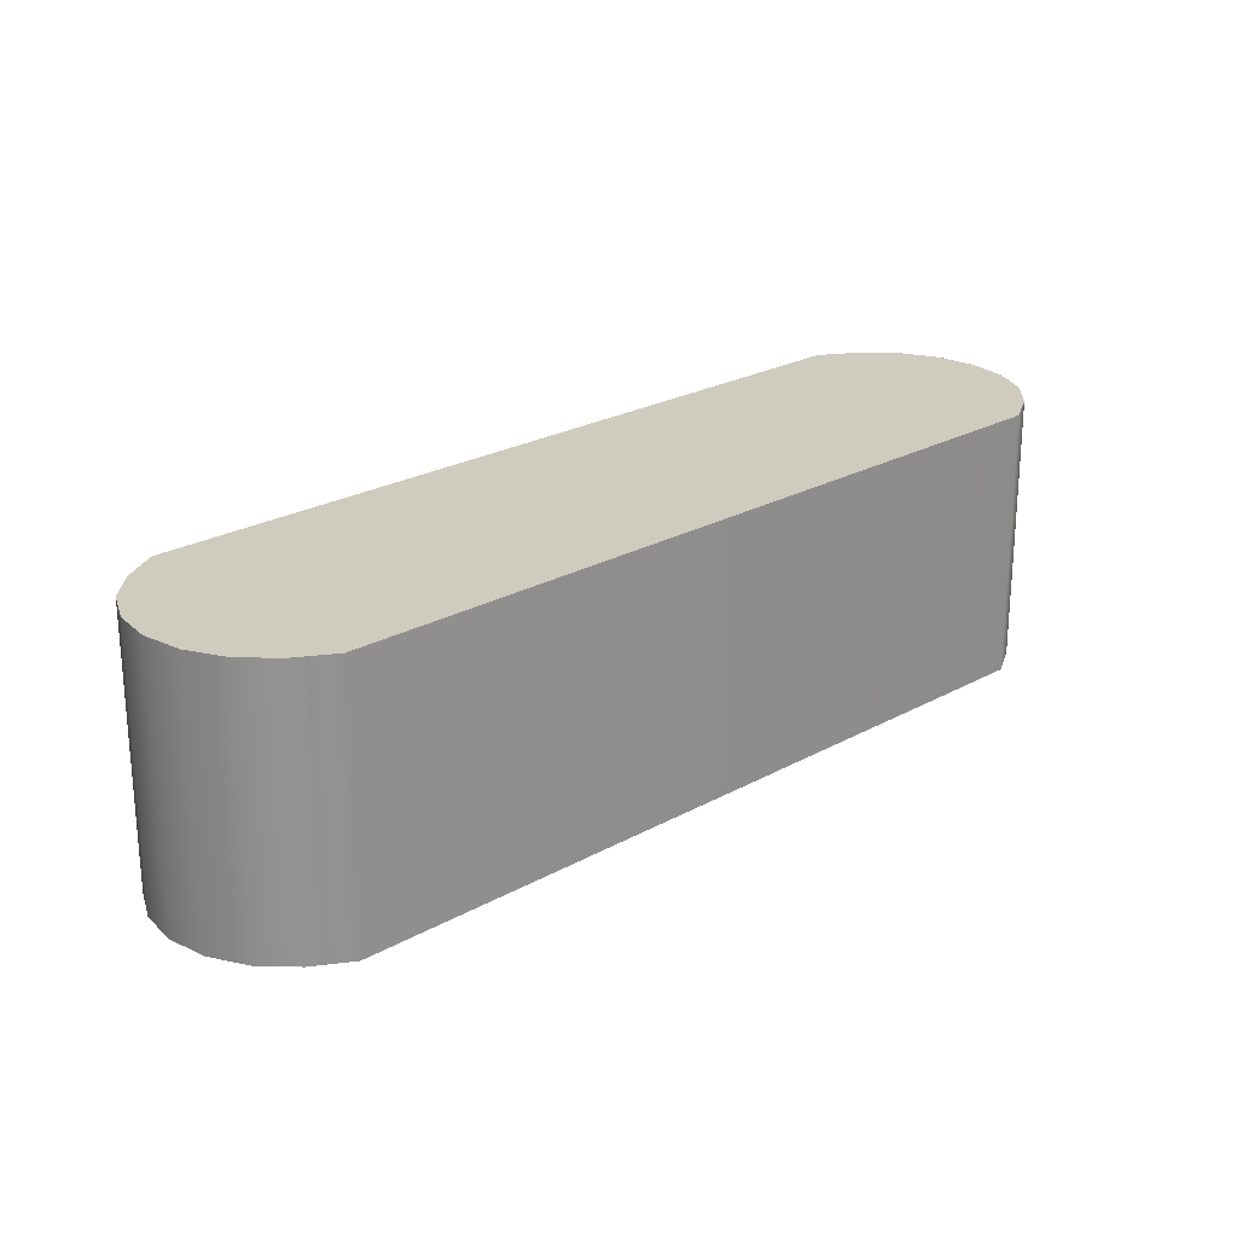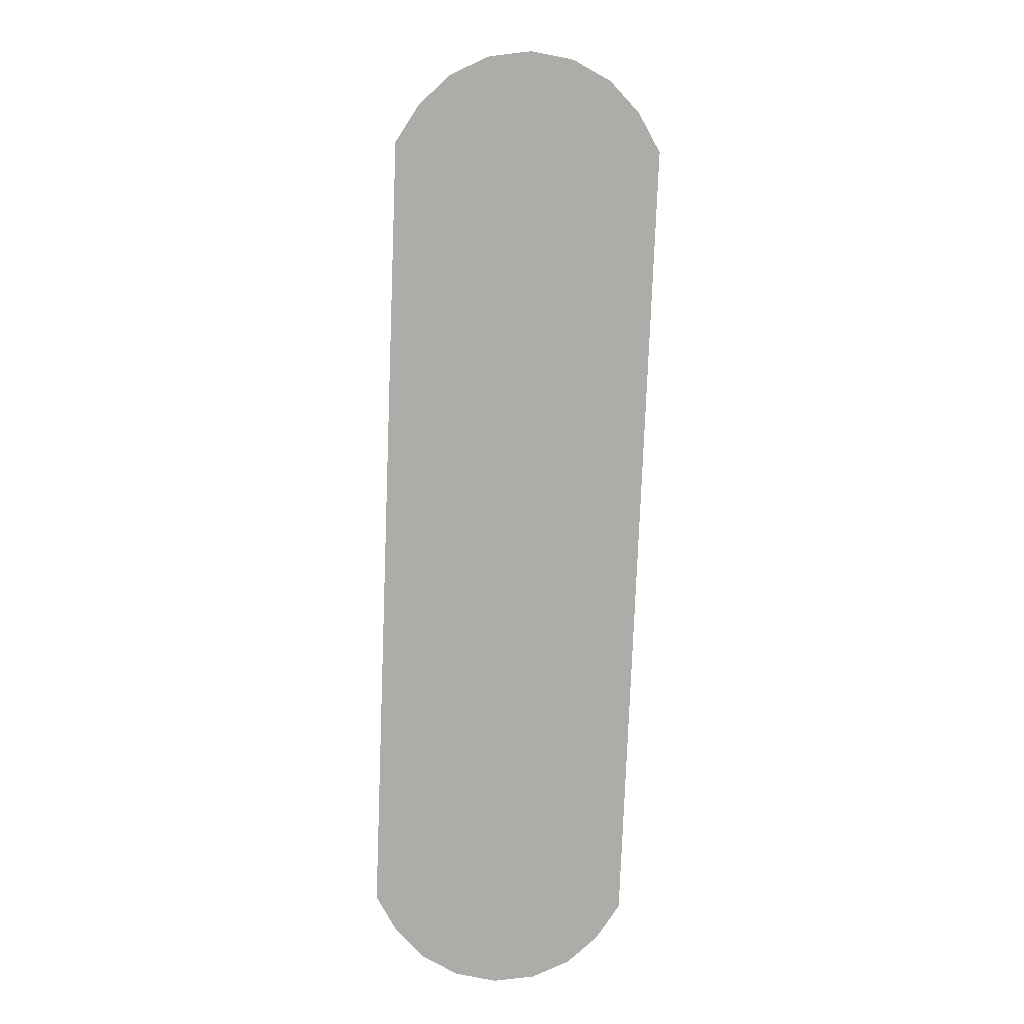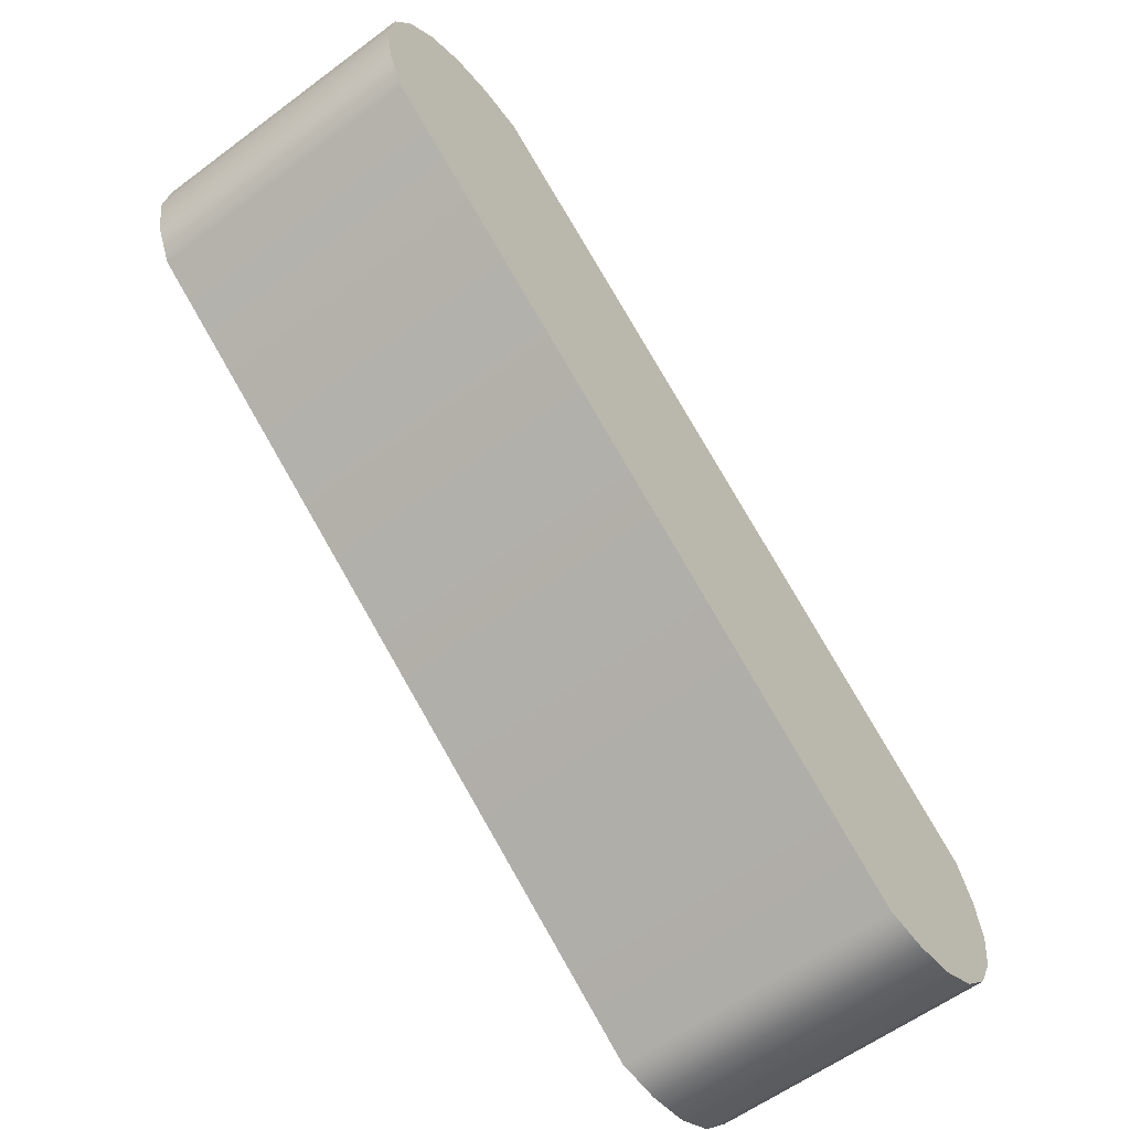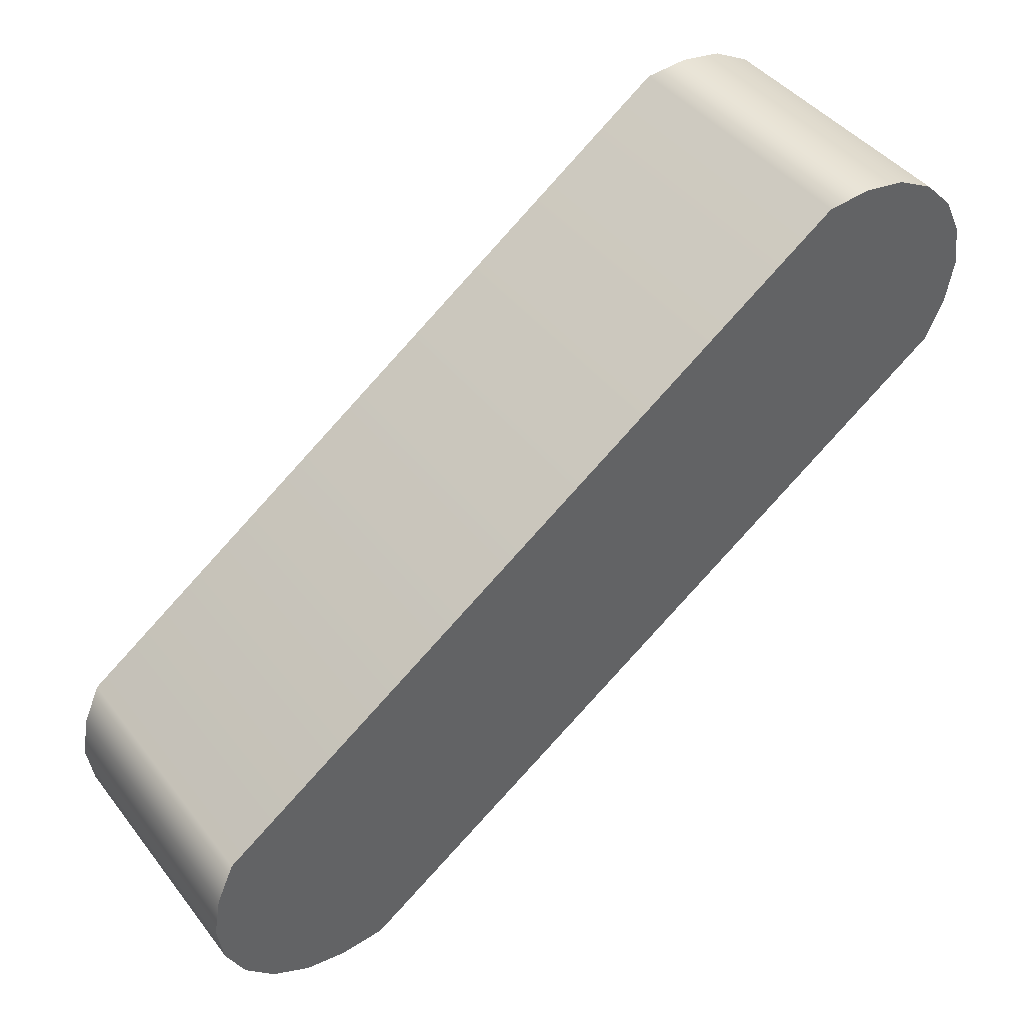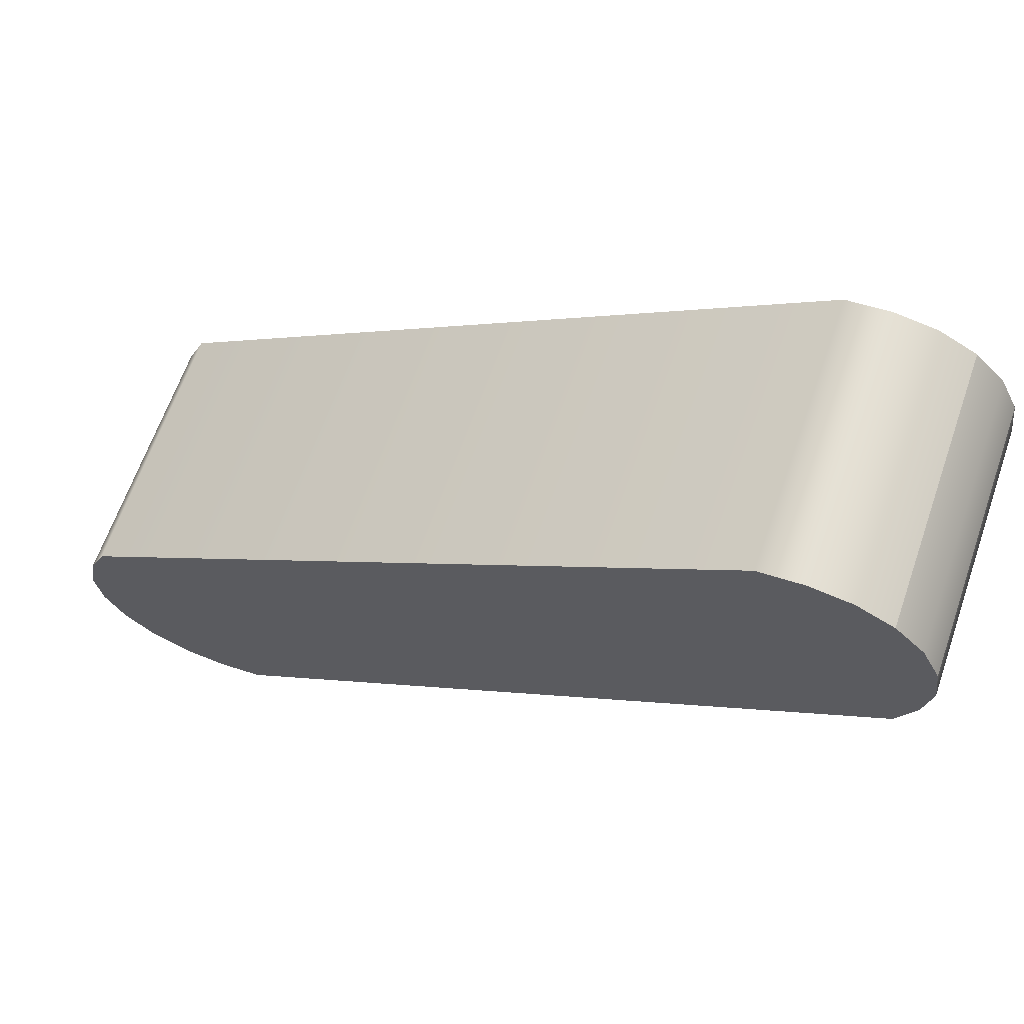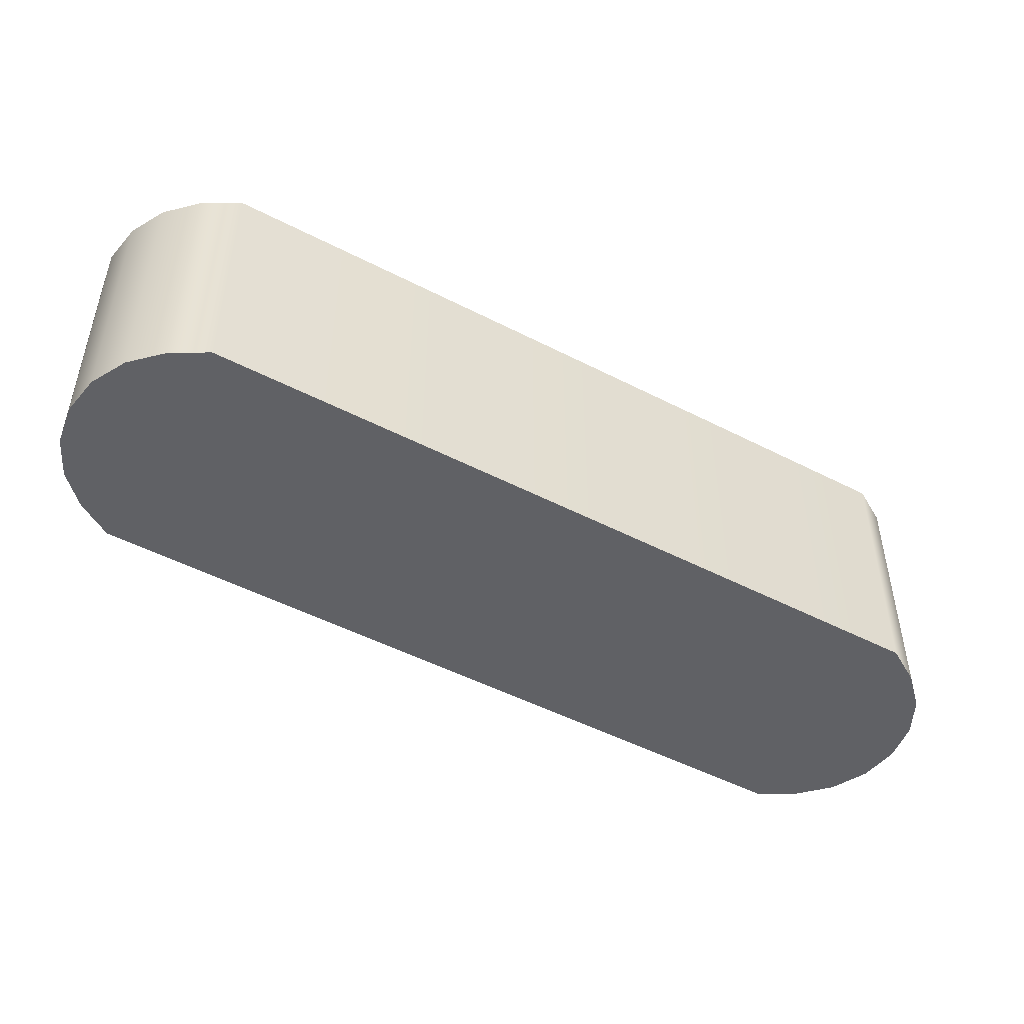
<metadata>
{"format":"obj","ext":"obj","renderer":"f3d","projection":"perspective","resolution":1024,"background":"white","views":[{"elev":23.7,"azim":102.0,"up":"+Z"},{"elev":-77.0,"azim":52.8,"up":"+Z"},{"elev":-58.9,"azim":-52.5,"up":"+Y"},{"elev":43.1,"azim":145.2,"up":"+Y"},{"elev":64.9,"azim":-160.7,"up":"+Y"},{"elev":-49.6,"azim":115.3,"up":"+Z"}]}
</metadata>
<code>
g default
v -0.05955 -0.6995 0.1869
v -0.05831 -0.6906 0.1869
v -0.05986 -0.6818 0.1869
v -0.06366 -0.6733 0.1869
v -0.1339 -0.6241 0.1869
v -0.2301 -0.58 0.1869
v -0.2363 -0.5865 0.1869
v -0.2402 -0.5945 0.1869
v -0.1659 -0.6699 0.1869
v -0.09568 -0.719 0.1869
v -0.08642 -0.7197 0.1869
v -0.0776 -0.7182 0.1869
v -0.06969 -0.7139 0.1869
v -0.06348 -0.7075 0.1869
v -0.05955 -0.6995 0.2442
v -0.05831 -0.6906 0.2442
v -0.05986 -0.6818 0.2442
v -0.06366 -0.6733 0.2442
v -0.1339 -0.6241 0.2442
v -0.2301 -0.58 0.2442
v -0.2363 -0.5865 0.2442
v -0.2402 -0.5945 0.2442
v -0.1659 -0.6699 0.2442
v -0.09568 -0.719 0.2442
v -0.08642 -0.7197 0.2442
v -0.0776 -0.7182 0.2442
v -0.06969 -0.7139 0.2442
v -0.06348 -0.7075 0.2442
v -0.1499 -0.647 0.1869
v -0.1499 -0.647 0.2442
v -0.1339 -0.6241 0.1869
v -0.2041 -0.575 0.1869
v -0.2041 -0.575 0.2442
v -0.1339 -0.6241 0.2442
v -0.2134 -0.5743 0.1869
v -0.2134 -0.5743 0.2442
v -0.2222 -0.5758 0.1869
v -0.2222 -0.5758 0.2442
v -0.2301 -0.58 0.1869
v -0.2301 -0.58 0.2442
v -0.2402 -0.5945 0.1869
v -0.2415 -0.6034 0.1869
v -0.2415 -0.6034 0.2442
v -0.2402 -0.5945 0.2442
v -0.2399 -0.6122 0.1869
v -0.2399 -0.6122 0.2442
v -0.2361 -0.6207 0.1869
v -0.2361 -0.6207 0.2442
v -0.1659 -0.6699 0.1869
v -0.1659 -0.6699 0.2442
v -0.1499 -0.647 0.1869
v -0.2363 -0.5865 0.1869
v -0.1499 -0.647 0.2442
v -0.2363 -0.5865 0.2442
g Paddle_Left
f 1 2 16 15
f 2 3 17 16
f 3 4 18 17
f 4 5 19 18
f 31 32 33 34
f 32 35 36 33
f 35 37 38 36
f 37 39 40 38
f 6 7 21 20
f 7 8 22 21
f 41 42 43 44
f 42 45 46 43
f 45 47 48 46
f 47 49 50 48
f 9 10 24 23
f 10 11 25 24
f 11 12 26 25
f 12 13 27 26
f 13 14 28 27
f 14 1 15 28
f 2 1 29
f 3 2 29
f 4 3 29
f 5 4 29
f 32 31 51
f 35 32 51
f 37 35 51
f 39 37 51
f 52 39 51
f 41 52 51
f 42 41 51
f 45 42 51
f 47 45 51
f 49 47 51
f 10 9 29
f 11 10 29
f 12 11 29
f 13 12 29
f 14 13 29
f 1 14 29
f 15 16 30
f 16 17 30
f 17 18 30
f 18 19 30
f 34 33 53
f 33 36 53
f 36 38 53
f 38 40 53
f 40 54 53
f 54 44 53
f 44 43 53
f 43 46 53
f 46 48 53
f 48 50 53
f 23 24 30
f 24 25 30
f 25 26 30
f 26 27 30
f 27 28 30
f 28 15 30
f 19 5 31 34
f 6 20 40 39
f 22 8 41 44
f 9 23 50 49
f 5 29 51 31
f 7 6 39 52
f 8 7 52 41
f 29 9 49 51
f 30 19 34 53
f 20 21 54 40
f 21 22 44 54
f 23 30 53 50

</code>
